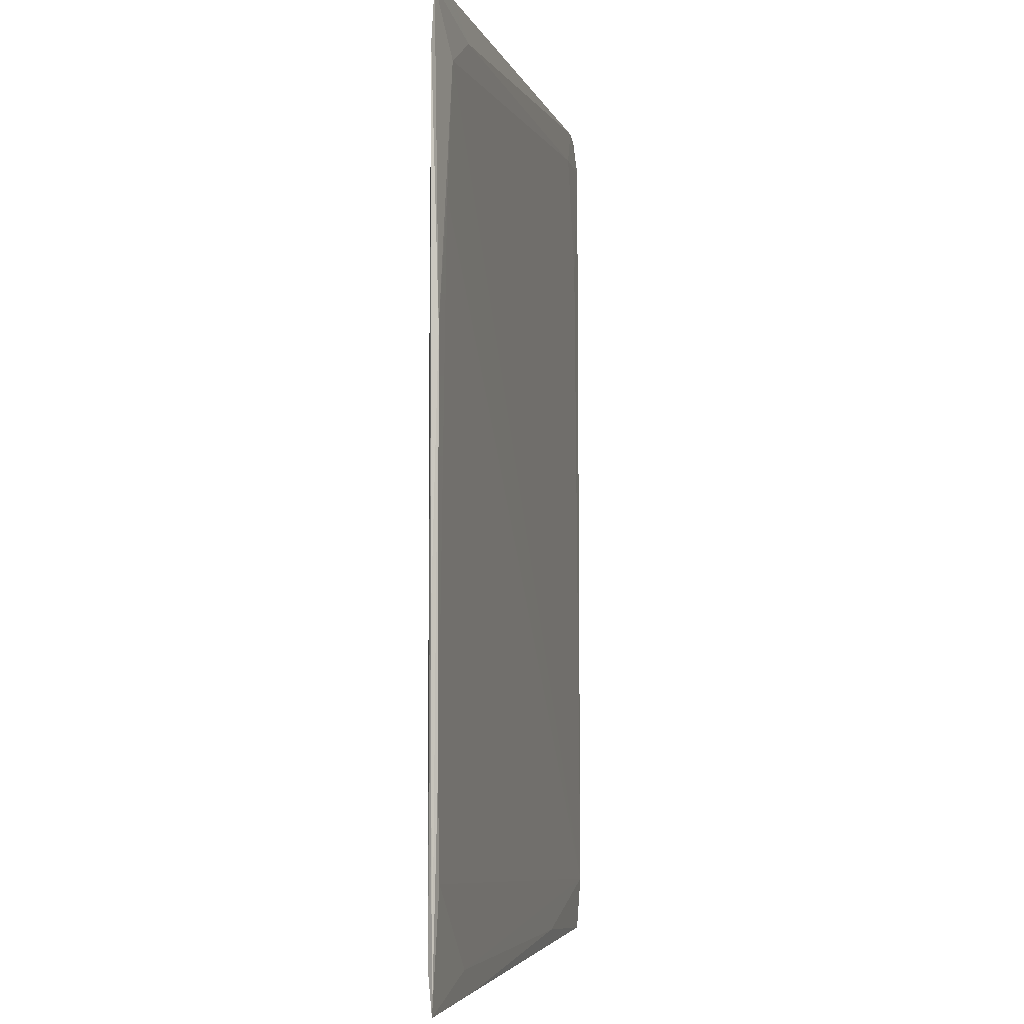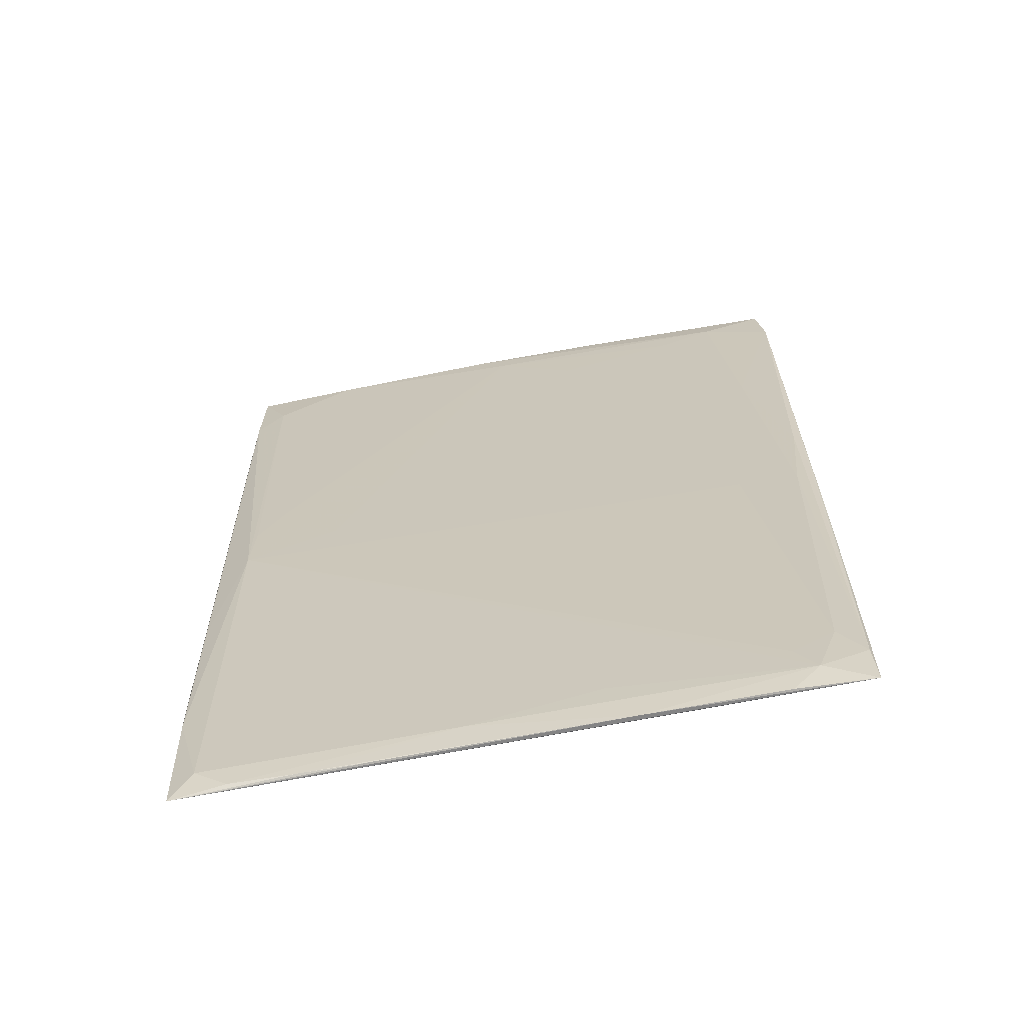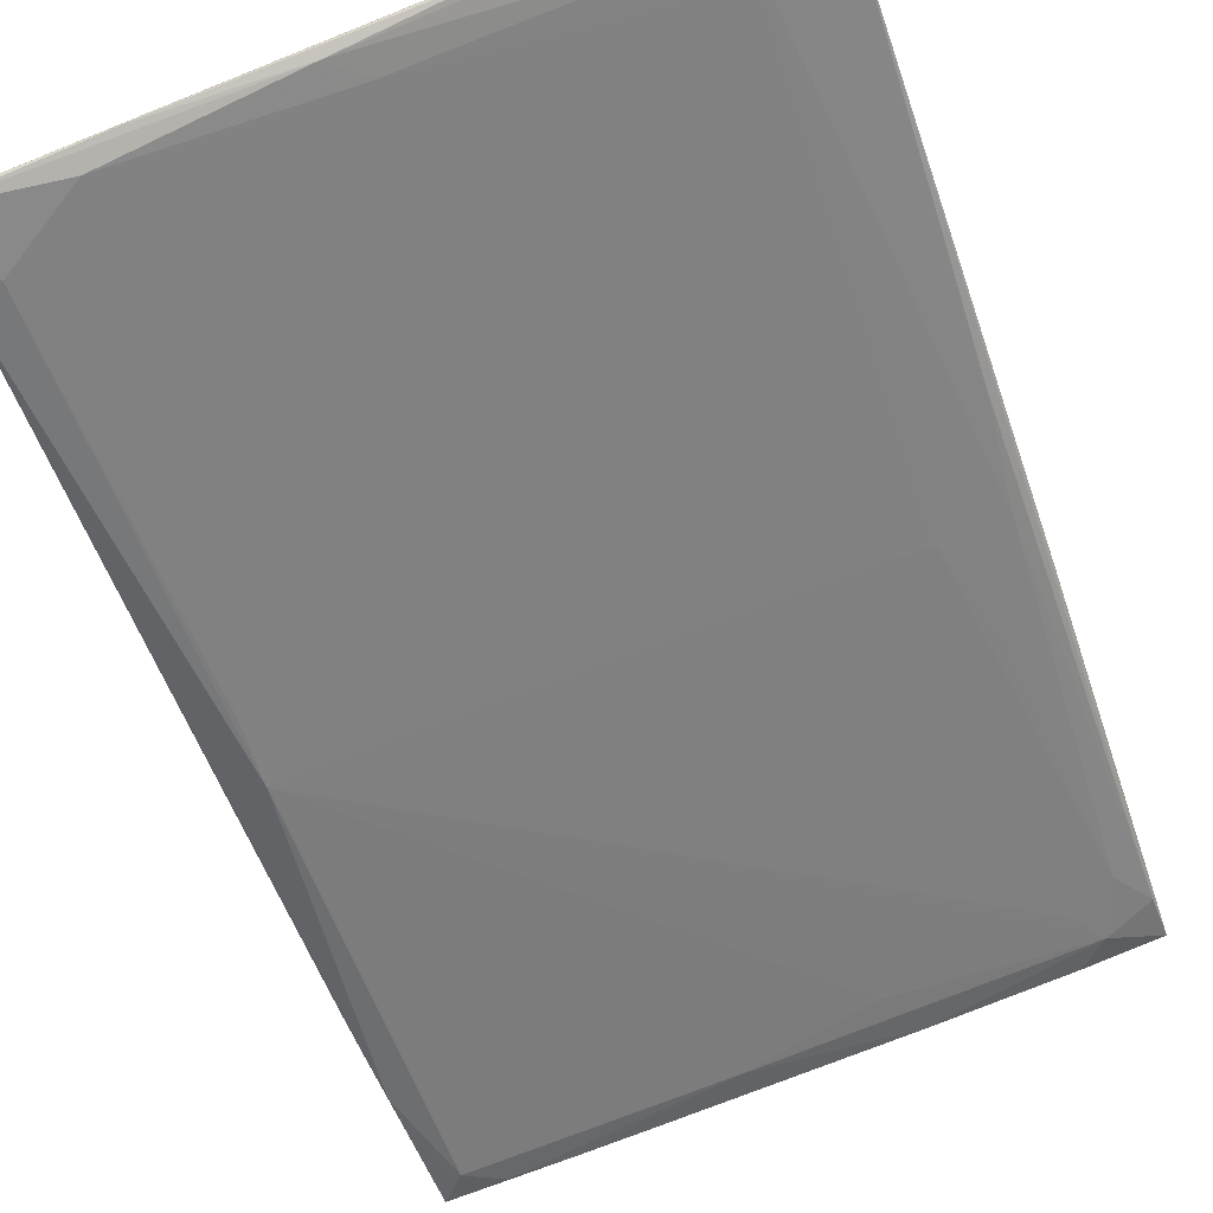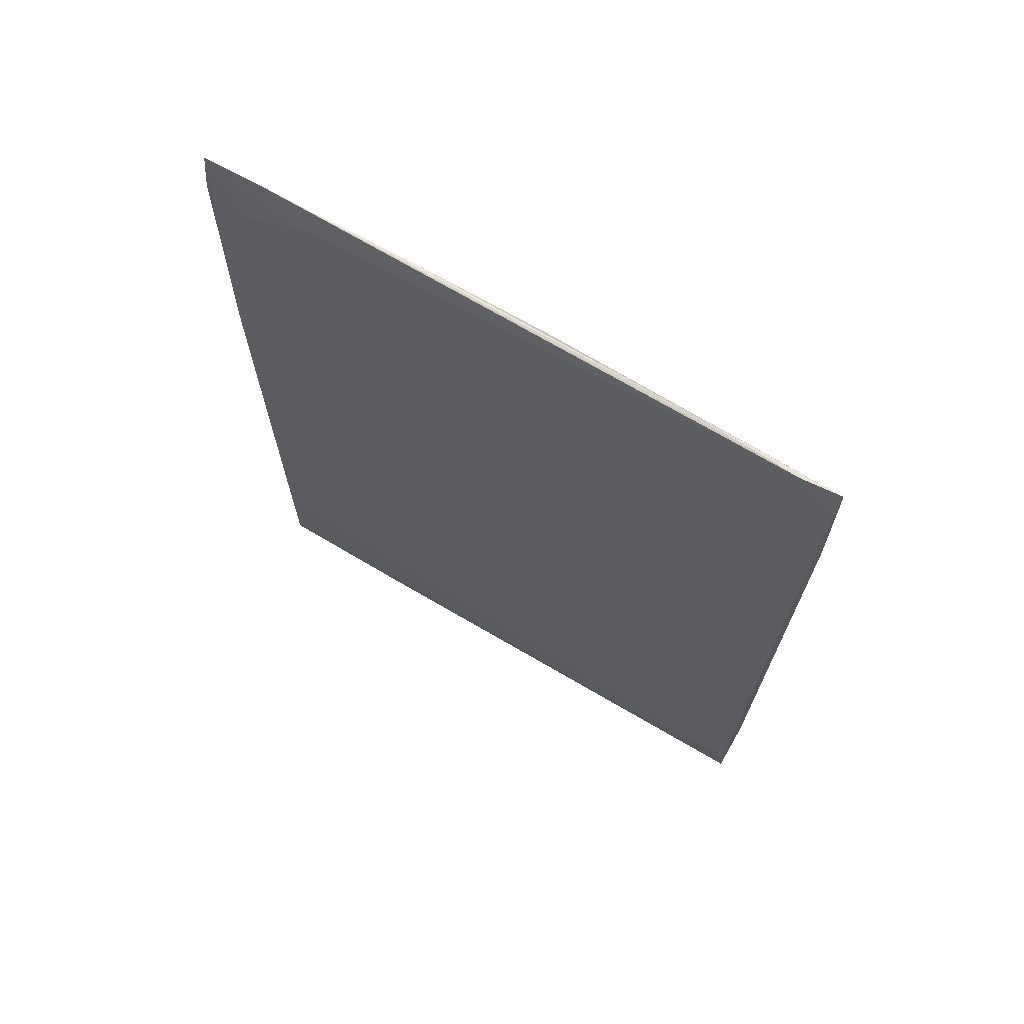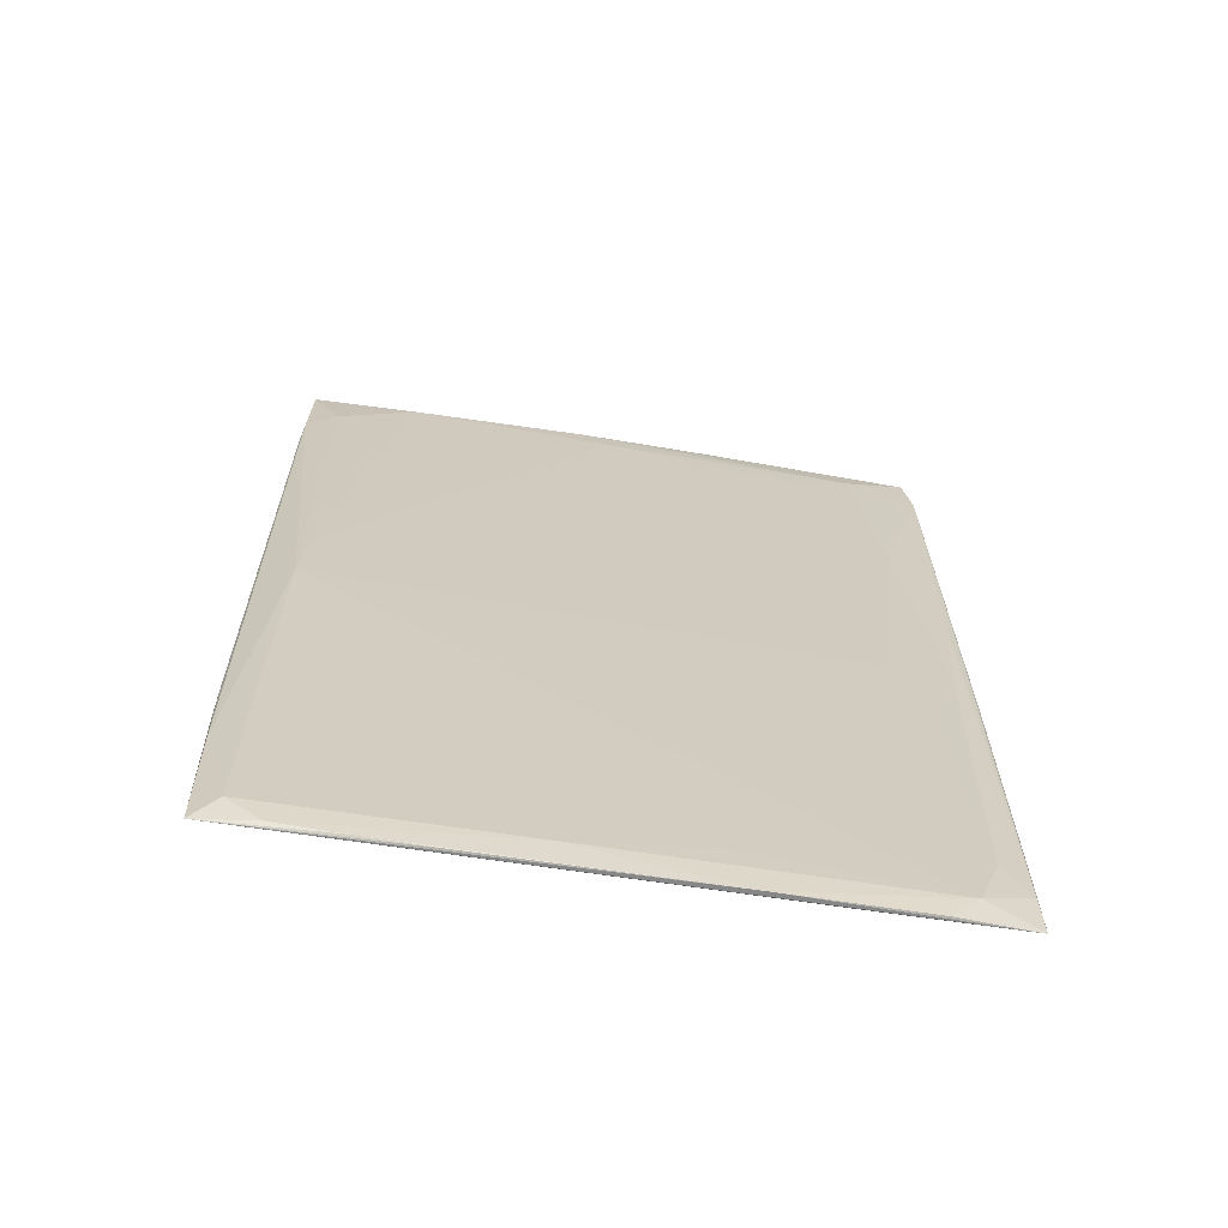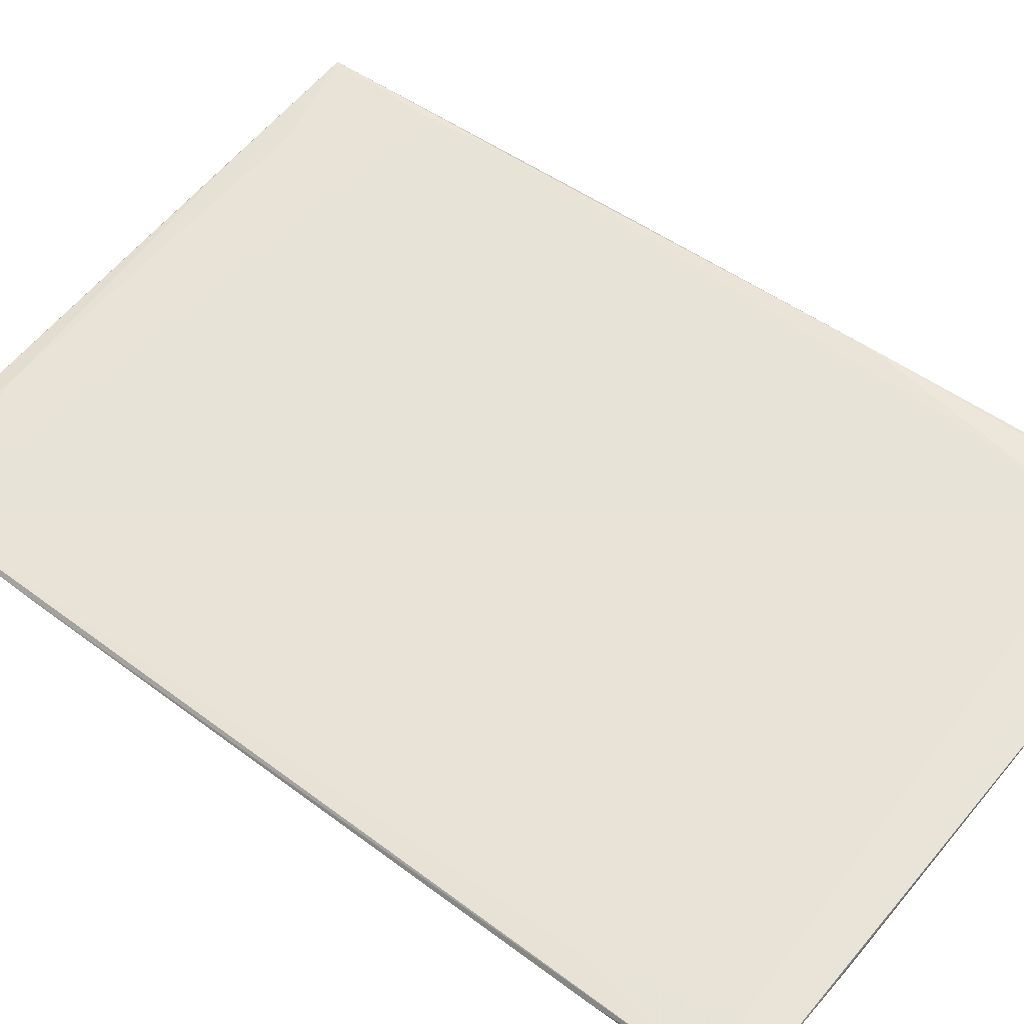
<metadata>
{"format":"obj","ext":"obj","renderer":"f3d","projection":"perspective","resolution":1024,"background":"white","views":[{"elev":-3.0,"azim":112.3,"up":"+Z"},{"elev":-66.2,"azim":19.3,"up":"+Z"},{"elev":-57.0,"azim":18.9,"up":"+Y"},{"elev":69.7,"azim":-141.2,"up":"+Z"},{"elev":-67.5,"azim":-0.5,"up":"+Z"},{"elev":49.2,"azim":-51.0,"up":"+Y"}]}
</metadata>
<code>
v -46.92 -8.128 -46.35
v -155.7 -22.9 68.29
v -153 -21.1 -161.8
v -4.766 0.4276 70.56
v -3.305 0.9216 -160.4
v -154.8 -22 -51.74
v -79.53 -10.27 -123.3
v -77.88 -9.953 29.75
v -4.348 -0.2977 4.161
v -3.331 0.3167 -93.76
v -136.5 -18.62 7.359
v -136.8 -21.27 -107.5
v -100.4 -13.61 -65.28
v -106 -14.47 68.73
v -84.52 -11.12 -18.41
v -56.17 -8.236 70.64
v -52.77 -7.424 -160.9
v -2.971 0.4498 -41.84
v -108.6 -15.49 -161.3
v -45.87 -5.219 -91.32
v -45.83 -4.972 -0.9816
v -29.58 -2.103 36.77
v -28 -4.857 -127.2
v -121.4 -20.23 -29.7
v -112.9 -17.97 32
v -156 -22.86 35.18
v -100.9 -13.52 -98.74
v -154.3 -23.08 -19.25
v -111.3 -17.29 -130
v -132.9 -18.06 -76.47
v -25.41 -1.805 -68.24
v -70.93 -9.197 -68.66
v -153.5 -22.28 -131.9
v -102.1 -16.51 4.548
v -23.74 -1.391 -21.5
v -80.11 -12.5 -153.6
v -3.024 0.4481 43.19
v -128.5 -20.77 54.75
v -72.17 -9.328 -95.39
v -53.78 -6.323 -133.5
v -3.089 0.764 -121.4
v -29.85 -2.061 63.56
v -78.33 -10.27 -43.74
v -52.49 -5.935 23.89
v -27.99 -2.034 -153.8
v -84.77 -13.95 54.14
v -69.46 -8.699 1.741
v -134.3 -17.52 -147.5
v -61.72 -7.62 -24.1
v -154 -22.65 -85.97
v -62.17 -10.42 48.22
v -27.02 -1.772 13.62
v -25.05 -1.759 -101.1
v -2.824 0.7299 -70.85
v -121.8 -16.67 -56.59
v -99.31 -16.69 -43.19
v -42.94 -7.205 -111.8
v -9.575 -1.974 -140.8
v -3.378 0.1671 -19.74
v -135.7 -21.35 33.32
v -118.3 -19.19 -7.249
v -155.6 -22.71 2.631
v -86.86 -14.19 -79.94
v -51.02 -6.043 -65.68
v -25.99 -1.854 -48.59
v -120.9 -16.35 -91.84
v -10.31 1.139 23.33
v -135.9 -18.61 -42.65
v -102.9 -16.93 -21.15
v -96.99 -12.51 -144
v -42.63 -4.499 -20.01
v -95.56 -12.65 38.57
v -74.65 -10.85 70.18
v -118.1 -15.86 -113.1
v -60.54 -7.479 -116.2
v -87.05 -14.13 14.83
v -136.4 -18.08 -128.6
v -154.4 -21.6 -110.3
v -137.6 -18.82 -15.57
v -117.4 -18.72 12.75
v -140.2 -23.47 -60.98
v -137.8 -19.6 69.21
v -24.24 -4.42 -4.633
v -14.72 0.511 55.53
v -97.93 -12.95 -120.5
v -148.5 -23.46 52.88
v -41.87 -4.143 48.29
v -111.1 -17.85 53.09
v -64.12 -10.84 -52.22
v -125.3 -18.06 -161.2
v -85.73 -11.29 -108.2
v -69.9 -8.637 -141.4
v -154.7 -21.79 -68.49
v -25.58 -1.851 -84.75
v -155.2 -21.41 18.99
v -87.39 -14.23 -1.716
v -121.5 -17.8 69.6
v -112.8 -17.31 -146.1
v -58.51 -9.902 -79.1
v -110.1 -17.89 -76.8
v -33.2 -3.04 -33.84
v -100.6 -16.2 22.31
v -85.43 -11.28 -62.38
v -44.85 -7.297 -146.1
v -155 -22.08 -34.59
v -138.8 -18.75 -90.61
v -66.69 -8.224 16.65
v -7.088 -1.481 -56.3
v -17.12 -3.173 -117.2
v -58.12 -6.995 -9.769
v -67.75 -9.463 -161
v -36.12 -6.178 24.75
v -16.36 -0.1614 -37
v -89.13 -14.87 -33.45
v -153.1 -20.11 -147.8
v -61.77 -10.16 33.33
v -88.01 -14.11 68.3
v -39.75 -6.989 -73.64
v -56.4 -6.895 -100.1
v -41.41 -4.929 70.54
v -4.243 1.835 -107.8
v -72.16 -11.79 -110.2
v -41.32 -7.083 12.16
v -71.45 -9.093 -11.76
v -25.34 -4.467 -140.7
v -123.5 -19.56 40.19
v -64.18 -8.057 -37.33
v -100 -13.44 -8.356
v -139.7 -20.26 -160.7
v -59.15 -9.538 -149.2
v -82.24 -12.95 -139.5
v -14.37 -2.651 -154.4
v -35.83 -6.465 -61.15
v -107.2 -14.54 -53.4
v -19.59 -1.695 71.53
v -52.24 -5.82 58.51
v -27.67 -4.699 49.33
v -76.17 -9.896 -28.16
v -101 -13.63 -84.85
v -95.84 -13.63 -161.2
v -41.69 -6.882 -129.3
v -122.3 -18.69 -136.4
v -124.9 -19.77 23.01
v -108.3 -18.09 -34.28
v -14.19 -2.61 11.58
v -147.1 -20.08 -7.483
v -139.5 -23.26 -27.07
v -48.57 -8.318 -30.29
v -45.76 -7.645 34.05
v -72.17 -11.99 -80.5
v -71.9 -11.87 40.99
v -142.4 -19.4 23.33
v -56.55 -9.415 10.05
v -143.5 -22.01 -119.7
v -13.26 0.6482 34.95
v -3.882 1.994 -7.536
v -118.2 -19.5 -68.22
v -14.94 -0.008393 -91.24
v -124.4 -20.94 -43.85
v -89.75 -14.5 -94.83
v -2.977 0.4314 56.67
v -117.1 -15.97 -18.53
v -37.56 -3.849 -160.5
v -93.42 -14.69 -133
v -98.33 -16.08 60.24
v -136.3 -22.08 -3.617
v -139.4 -19.02 43.93
v -14.89 -2.994 -80.39
v -149.5 -20.05 -100.3
v -68.82 -11.09 -126.5
v -124.9 -17.01 1.547
v -35.08 -6.075 -98.76
v -4.36 1.677 -81.86
v -4.863 -0.8093 -30.69
v -113.5 -17.94 -99.92
v -33.33 -3.129 -114.7
v -123.3 -16.03 -148.4
v -51.58 -5.73 42.83
v -107.6 -16.94 -112.8
v -145.7 -24.33 -39.17
v -3.725 -0.2759 -149.9
v -19.33 -0.7629 -131.6
v -3.577 0.2059 15.27
v -70.57 -8.772 54.34
v -5.819 1.552 -131.5
v -100.7 -16.36 50.11
v -82.32 -13.8 -52.64
v -35.18 -3.34 -137.7
v -16.57 -0.2563 -63.06
v -120.8 -16.35 49.63
v -3.263 0.3734 30.73
v -145.5 -21.88 -138.3
v -146.7 -19.86 -79.41
v -81.47 -10.49 44.22
v -142 -19.34 60.02
v -30.19 -5.489 -76.36
v -111.6 -15.1 1.842
v -64.91 -7.888 65.85
v -98.16 -15.68 -108
v -20.44 -0.5611 41.65
v -146.7 -23.44 7.014
v -131.1 -17.97 -27.25
v -92.72 -12.28 6.372
v -128 -17.21 -105.6
v -20.35 -3.495 29.52
v -129.8 -17.74 -62.19
v -80.89 -10.62 -99.72
v -16.45 -0.0244 2.439
v -55.96 -9.384 0.3032
v -86.59 -14 31.41
v -52.58 -6.269 -109
v -154.2 -21.36 -122.3
v -33.1 -2.888 -8.295
v -108.1 -14.52 39.75
v -113 -15.31 -85.68
v -38.69 -6.846 -41.42
v -125.5 -20.65 -18.82
v -16.25 -0.08736 -15.52
v -77.79 -12.69 16.89
v -37.22 -6.672 -51.66
v -147.9 -23.3 42.96
v -37.45 -6.522 -86.91
v -33.18 -2.98 -20.08
v -11.94 -2.335 -125.3
v -23.91 -4.448 -32.22
v -115.6 -15.79 -49.03
v -133.7 -20.99 -98.34
v -45.81 -7.713 -102.5
v -101.3 -16.29 31.98
v -91.54 -15 46.81
v -117.1 -15.07 -157.2
v -62.38 -10.58 -64.9
v -122.6 -18.96 -120.8
v -75.52 -12.01 -133
v -128.7 -20.47 14.45
v -108.6 -17.38 17.67
v -50.99 -5.885 -15.75
v -123.6 -16.83 -76.31
v -23.87 -4.306 -110
v -106.9 -16.58 -138.2
v -65.62 -8.327 -101.9
v -14.5 -2.809 -108.3
v -129.8 -20.89 64.83
v -79.19 -12.92 2.372
v -19.78 -3.38 62.44
v -69.45 -11.34 26.31
v -79.92 -10.55 -70.15
v -21.38 -4.217 -56.28
v -49.39 -8.157 -118.2
v -135.3 -17.75 -137.7
v -55.59 -6.79 -87.22
v -135.8 -18.57 -51.81
v -84.78 -13.45 -130.1
v -89.14 -13.8 -155
v -12.83 0.4347 -49.59
v -24.95 -4.484 4.375
v -76.87 -12.83 -60.05
v -110.5 -17.99 -11.51
v -33.49 -5.683 56.18
v -20.95 -2.552 -160.5
v -80.69 -13.22 -10.56
v -89.09 -11.7 -119.6
v -146.4 -24.54 -53.81
v -36.72 -3.452 -0.1181
v -155.6 -21.67 59.42
v -96.27 -12.94 -25.65
v -123.7 -16.79 31.35
v -94.73 -15.88 -50.82
v -67.51 -8.132 -152
v -27.52 -4.749 22.82
v -149.7 -20.4 28.36
v -146.7 -20.46 68.9
v -53.66 -8.671 -142.3
v -112.8 -17.6 -120
v -90.42 -15.19 -42.2
v -147.2 -22.12 -155.2
v -134.5 -17.93 -120
v -133.9 -21.19 21.95
v -47.25 -5.467 -82.64
v -55.2 -9.44 -48.98
v -126.6 -19.36 -128.6
v -116.9 -18.87 62.23
v -60.91 -7.475 -126.9
v -81.32 -13.44 62.11
v -37.76 -3.833 -122.2
v -155.4 -22.43 -6.83
v -49.19 -5.464 6.975
v -155.7 -23.48 46.74
v -101.2 -16.32 13.44
v -39.19 -6.639 39.55
v -72.79 -12.22 -52.52
v -94.9 -12.56 27.72
v -103.6 -16.01 -148.2
v -115.6 -19.43 -38.45
v -62.73 -7.52 57.61
v -19.29 -3.528 -146.6
v -69.42 -8.802 -20.66
v -130.7 -17.71 -88.01
v -36.47 -3.419 -152
v -147 -20.1 -16.26
f 276 33 263
f 276 33 3
f 212 265 95
f 212 33 3
f 115 212 3
f 115 212 95
f 115 265 95
f 50 33 263
f 296 132 263
f 145 248 245
f 58 296 132
f 58 248 263
f 58 296 263
f 147 284 263
f 147 284 243
f 159 248 263
f 159 284 263
f 51 159 248
f 51 159 284
f 2 265 26
f 117 284 245
f 117 284 243
f 117 2 243
f 78 62 26
f 78 265 26
f 78 212 265
f 78 212 33
f 78 50 33
f 78 50 62
f 231 115 3
f 271 265 195
f 271 115 265
f 185 115 121
f 161 145 245
f 161 145 174
f 84 271 195
f 84 271 115
f 130 132 263
f 129 276 3
f 129 90 3
f 108 145 174
f 108 145 248
f 181 41 54
f 181 108 174
f 181 108 58
f 181 161 174
f 181 58 132
f 180 147 263
f 180 147 243
f 259 284 245
f 259 51 284
f 259 248 245
f 259 51 248
f 288 2 26
f 288 50 263
f 288 62 26
f 288 50 62
f 272 265 195
f 272 2 265
f 97 117 2
f 45 231 115
f 45 185 115
f 156 161 54
f 16 97 117
f 19 90 3
f 254 129 90
f 254 129 276
f 254 130 132
f 254 130 263
f 254 276 263
f 168 58 248
f 168 108 248
f 168 108 58
f 18 161 54
f 18 181 54
f 18 181 161
f 86 180 263
f 86 288 263
f 86 180 243
f 86 2 243
f 86 288 2
f 82 272 2
f 82 97 2
f 5 45 185
f 5 181 41
f 5 181 132
f 5 185 121
f 5 156 121
f 5 41 54
f 5 156 54
f 67 156 121
f 67 156 84
f 67 115 121
f 67 84 115
f 4 156 161
f 4 156 84
f 4 161 245
f 4 117 245
f 4 16 117
f 260 5 132
f 17 5 3
f 17 19 3
f 17 260 5
f 17 19 90
f 17 254 90
f 17 254 132
f 17 260 132
f 163 45 231
f 163 5 45
f 163 231 3
f 163 5 3
f 42 4 84
f 42 84 195
f 42 272 195
f 135 4 16
f 135 82 272
f 135 42 272
f 135 42 4
f 135 16 97
f 135 82 97

</code>
